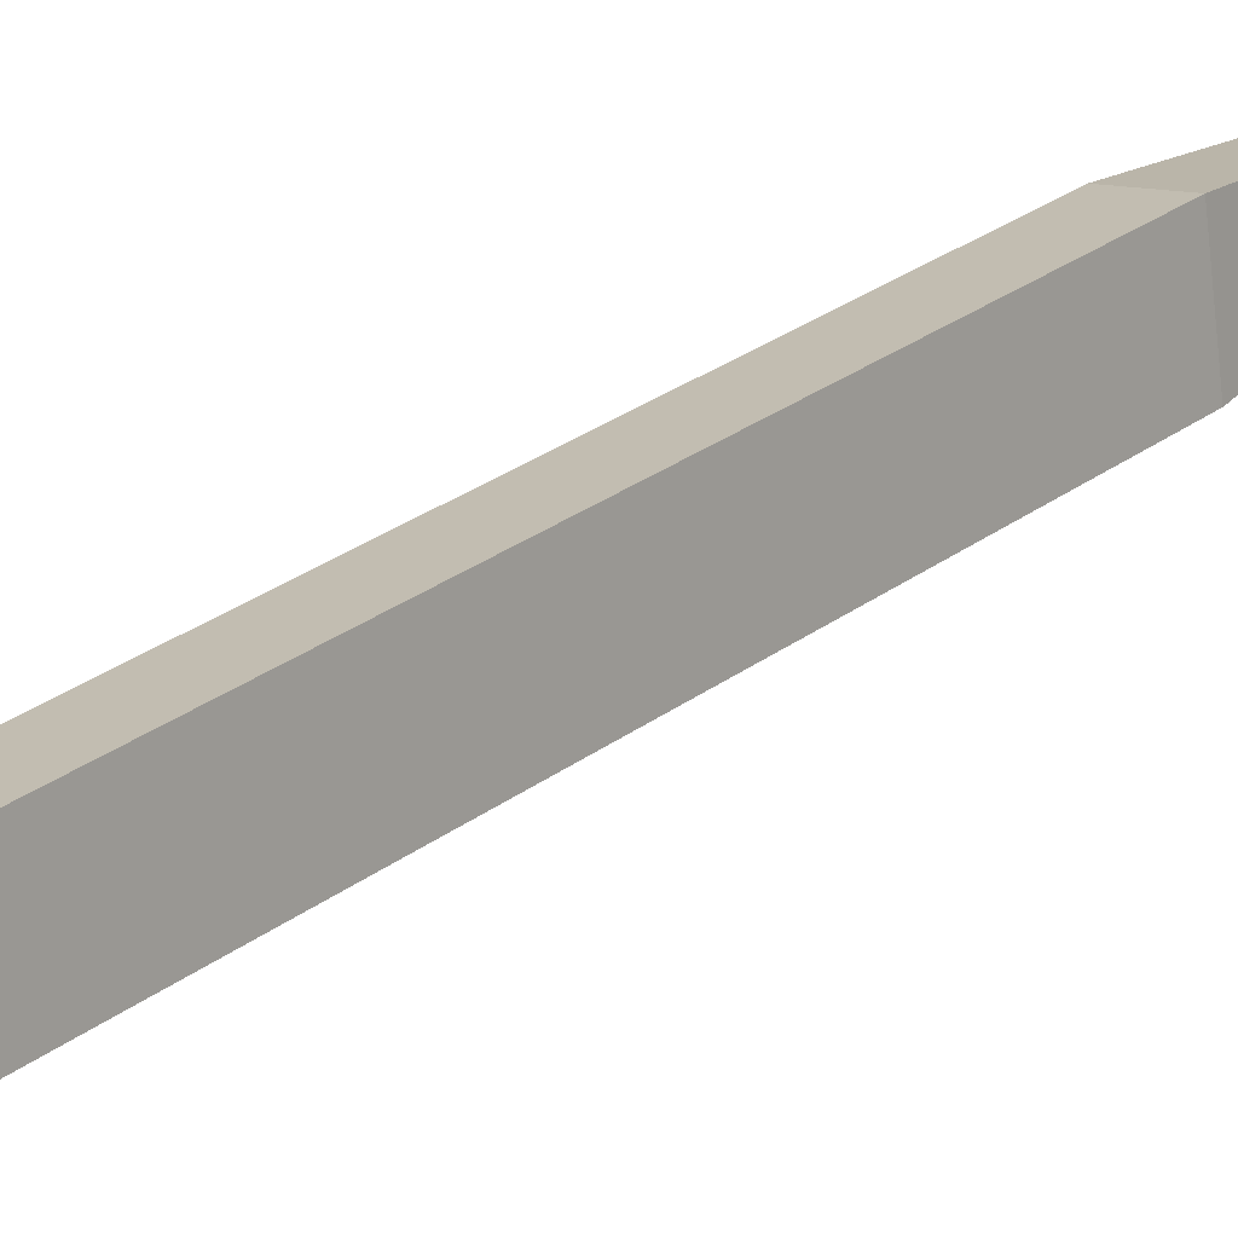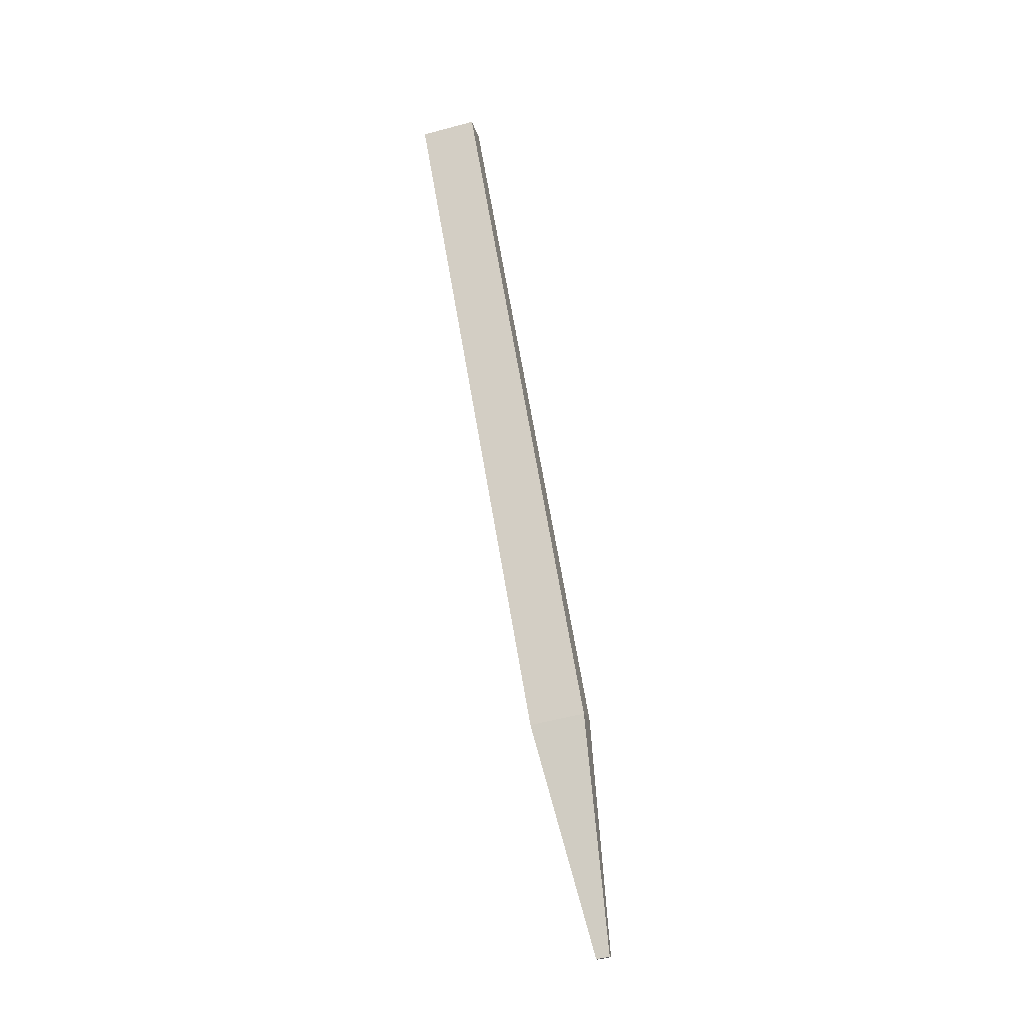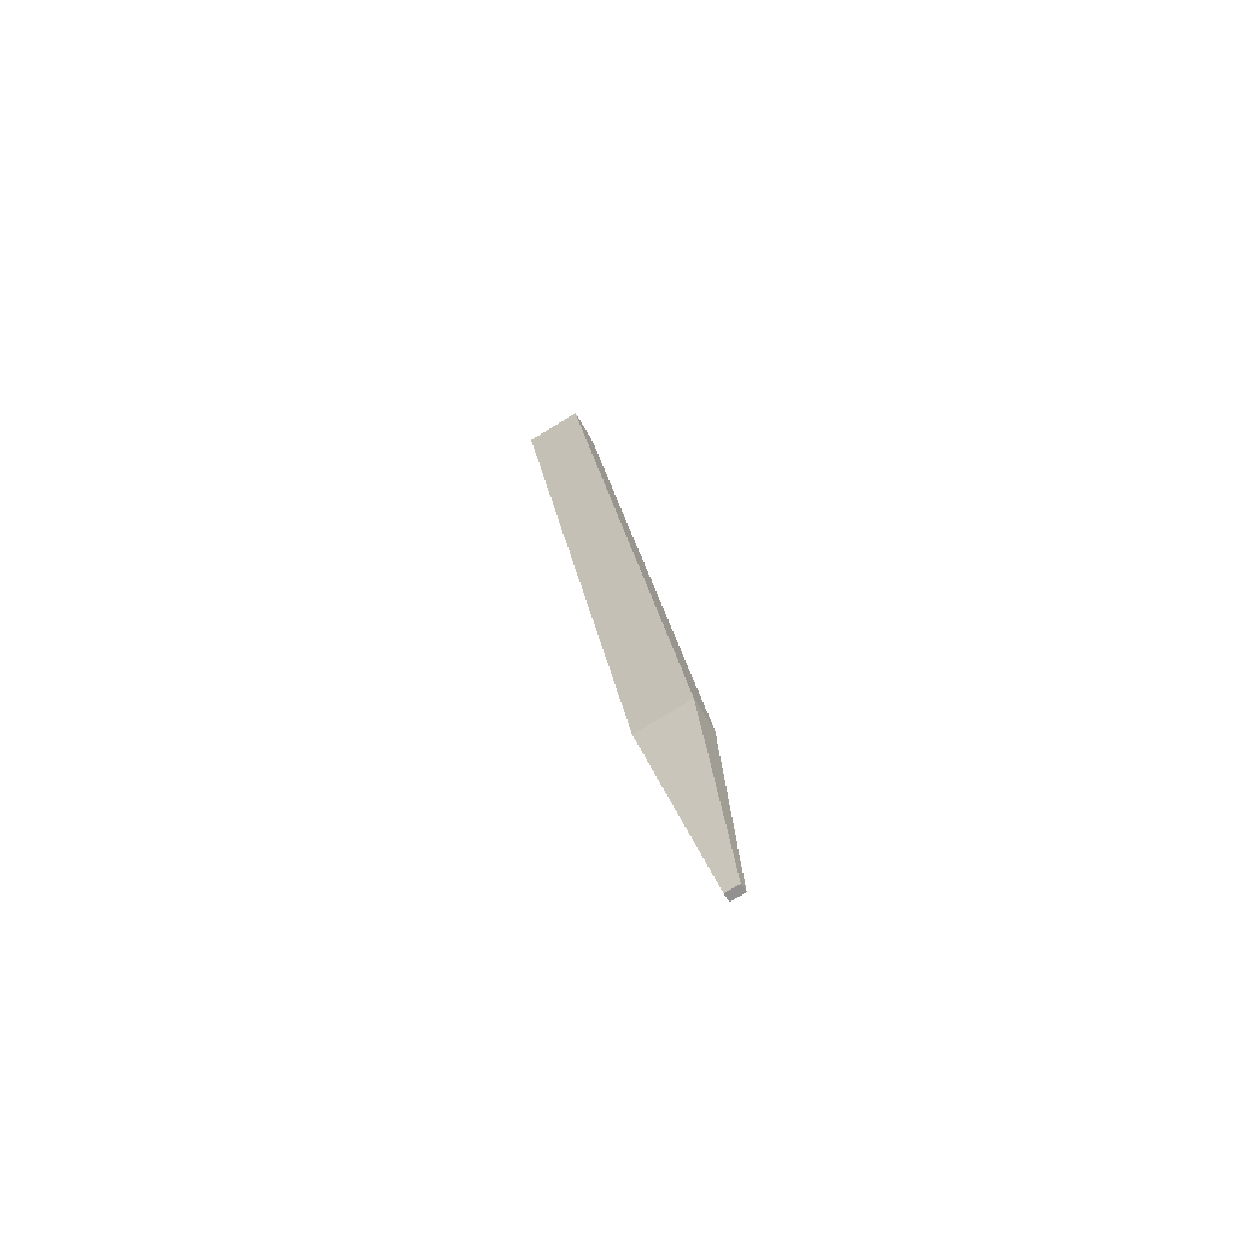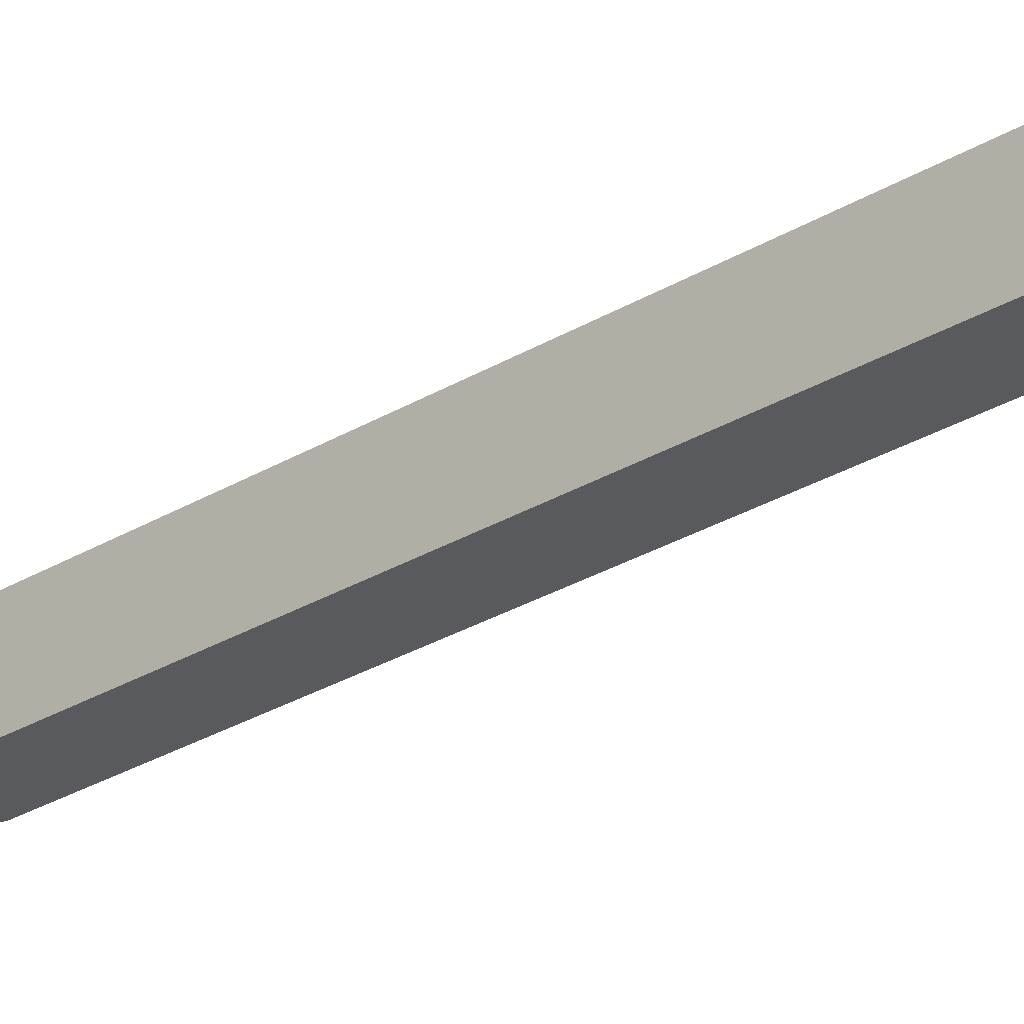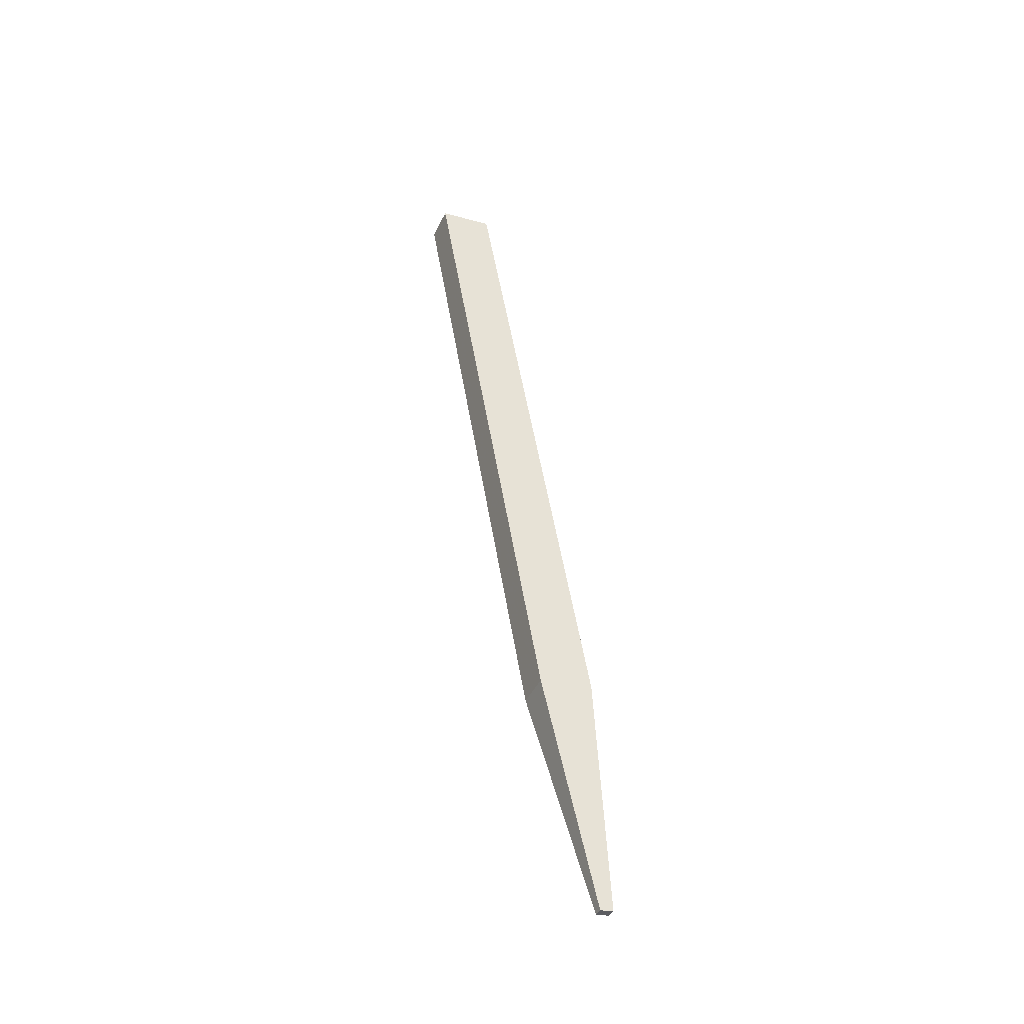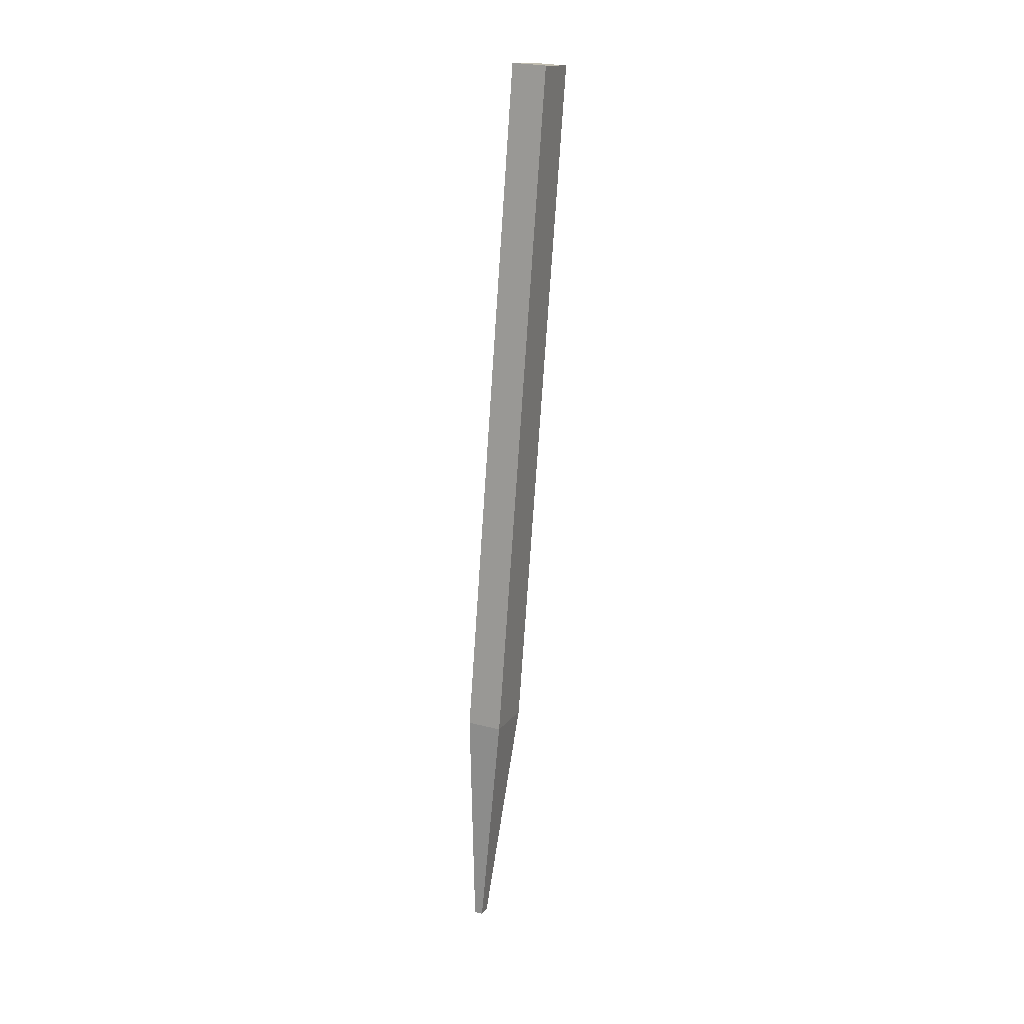
<metadata>
{"format":"obj","ext":"obj","renderer":"f3d","projection":"perspective","resolution":1024,"background":"white","views":[{"elev":10.1,"azim":36.4,"up":"+Y"},{"elev":-17.0,"azim":101.8,"up":"+Z"},{"elev":-60.7,"azim":119.7,"up":"+Z"},{"elev":-38.7,"azim":-44.9,"up":"+Y"},{"elev":-43.9,"azim":65.2,"up":"+Z"},{"elev":25.5,"azim":-157.3,"up":"+Z"}]}
</metadata>
<code>
v  1.452 7.444 -0.2963
v  1.452 8.046 -3.713
v  1.627 8.046 -3.713
v  1.627 7.444 -0.2963
v  1.452 7.718 -0.2479
v  1.627 7.718 -0.2479
v  1.627 8.321 -3.664
v  1.452 8.321 -3.664
v  1.561 8.356 -4.859
v  1.518 8.356 -4.859
v  1.518 8.422 -4.848
v  1.561 8.422 -4.848
g Box004
f 1 2 3
f 3 4 1
f 5 6 7
f 7 8 5
f 1 4 6
f 6 5 1
f 4 3 7
f 7 6 4
f 9 10 11
f 11 12 9
f 2 1 5
f 5 8 2
f 3 2 10
f 10 9 3
f 2 8 11
f 11 10 2
f 8 7 12
f 12 11 8
f 7 3 9
f 9 12 7

</code>
